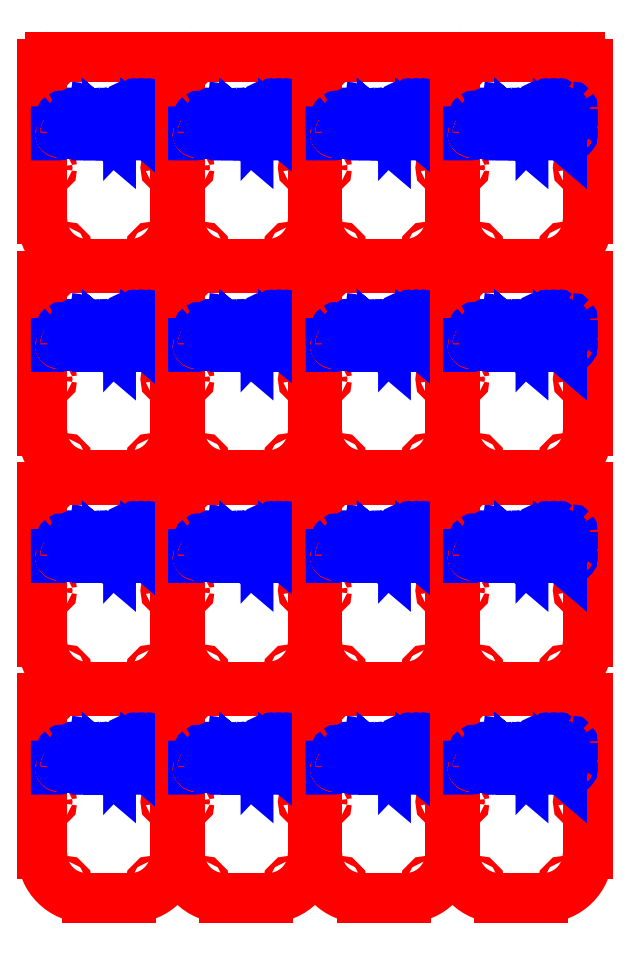
<metadata>
{"format":"dxf","ext":"dxf","renderer":"ezdxf+matplotlib","layout":"modelspace","background":"white","min_lineweight":24,"dpi":150}
</metadata>
<code>
0
SECTION
2
ENTITIES
0
INSERT
8
0
2
main block
10
3
20
143
30
0
0
INSERT
8
0
2
main block
10
96
20
143
30
0
0
INSERT
8
0
2
main block
10
189
20
143
30
0
0
INSERT
8
0
2
main block
10
282
20
143
30
0
0
INSERT
8
0
2
main block
10
3
20
286
30
0
0
INSERT
8
0
2
main block
10
3
20
429
30
0
0
INSERT
8
0
2
main block
10
3
20
572
30
0
0
INSERT
8
0
2
main block
10
96
20
286
30
0
0
INSERT
8
0
2
main block
10
96
20
429
30
0
0
INSERT
8
0
2
main block
10
96
20
572
30
0
0
INSERT
8
0
2
main block
10
189
20
286
30
0
0
INSERT
8
0
2
main block
10
189
20
429
30
0
0
INSERT
8
0
2
main block
10
189
20
572
30
0
0
INSERT
8
0
2
main block
10
282
20
286
30
0
0
INSERT
8
0
2
main block
10
282
20
429
30
0
0
INSERT
8
0
2
main block
10
282
20
572
30
0
0
ENDSEC
0
EOF

</code>
